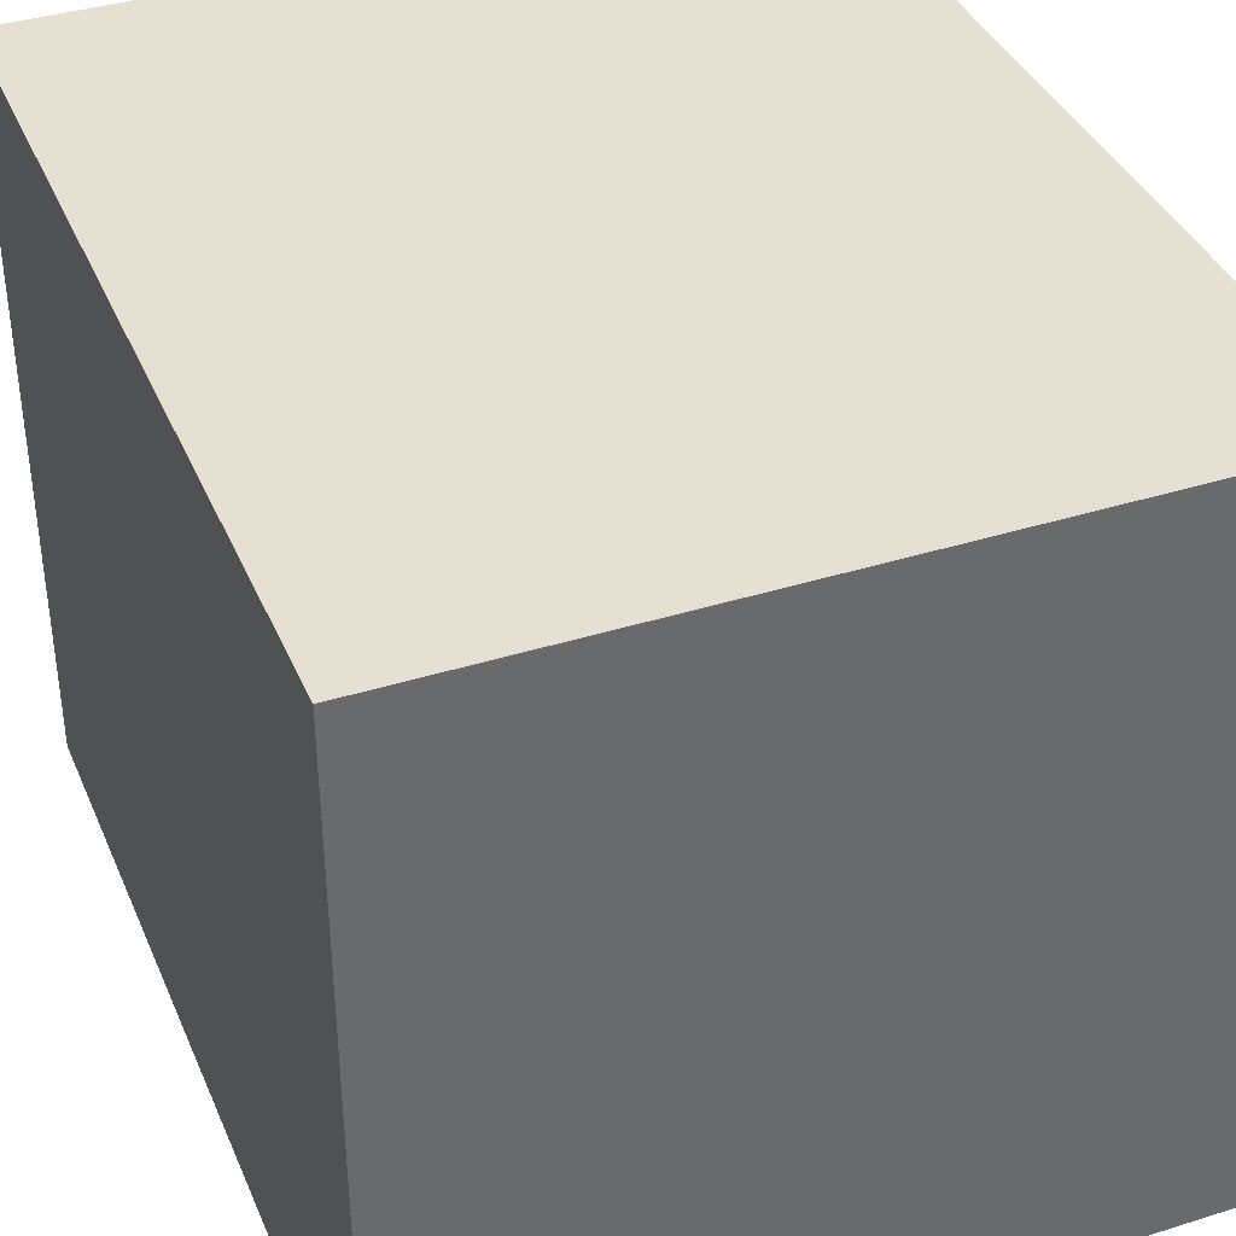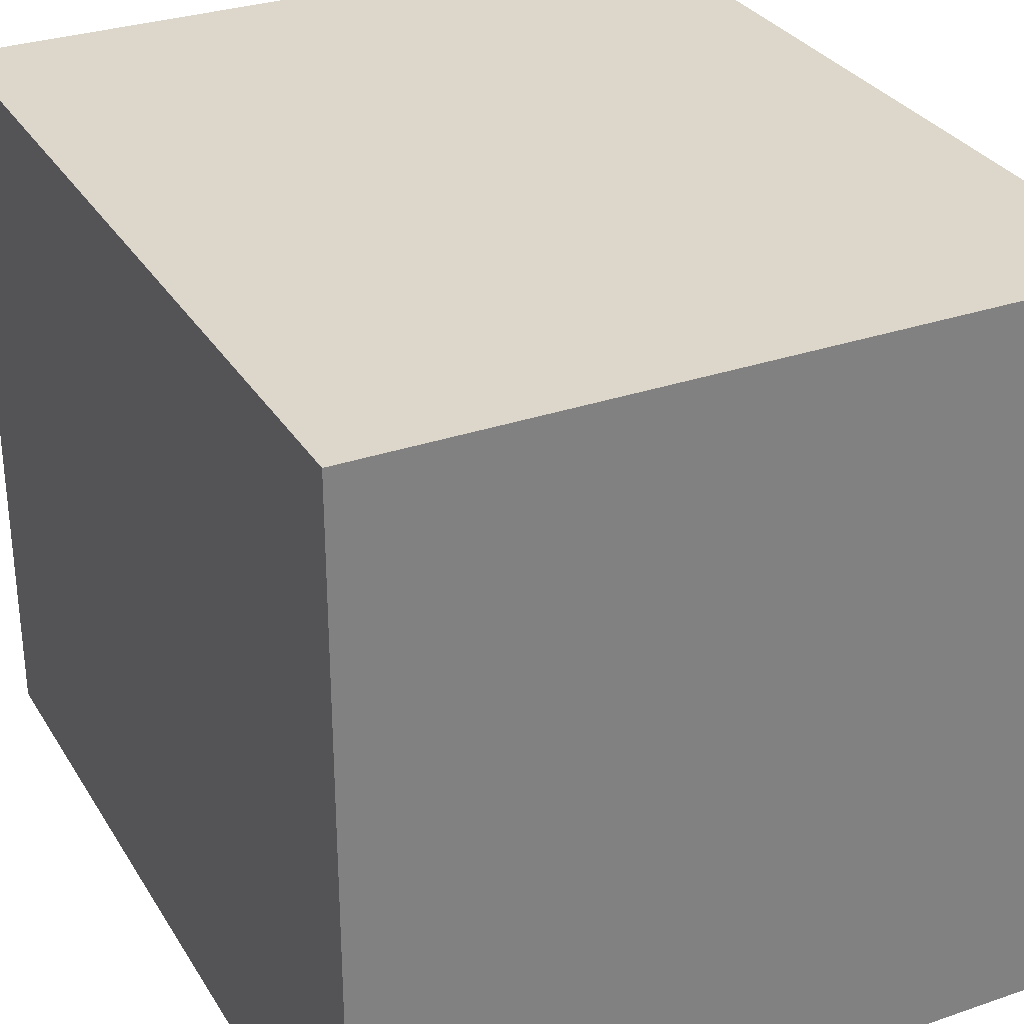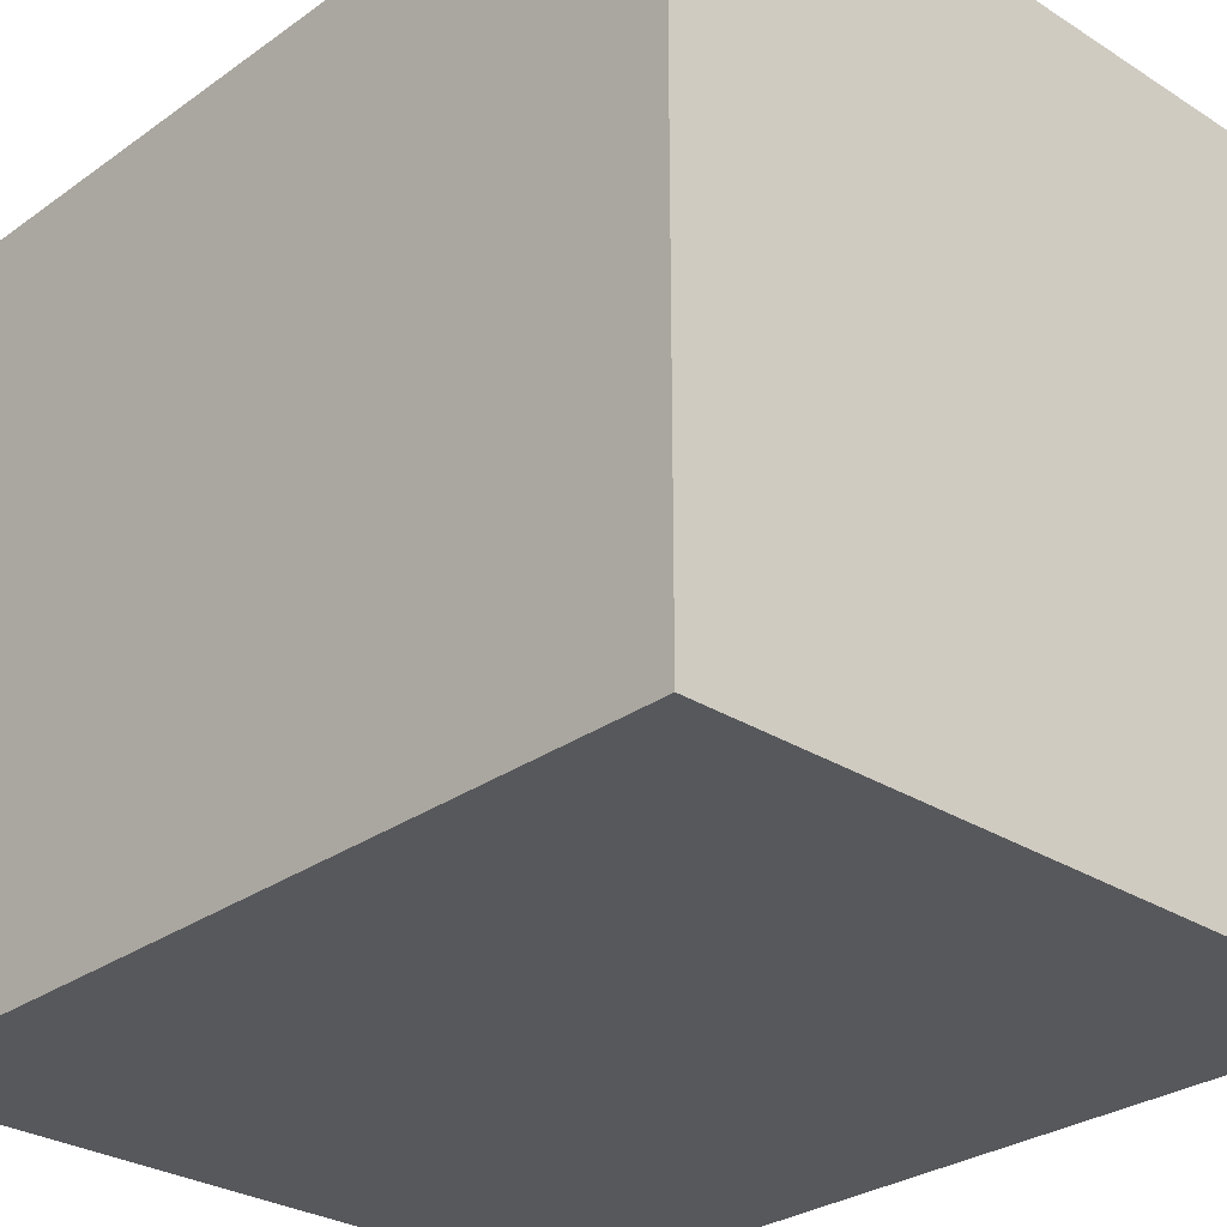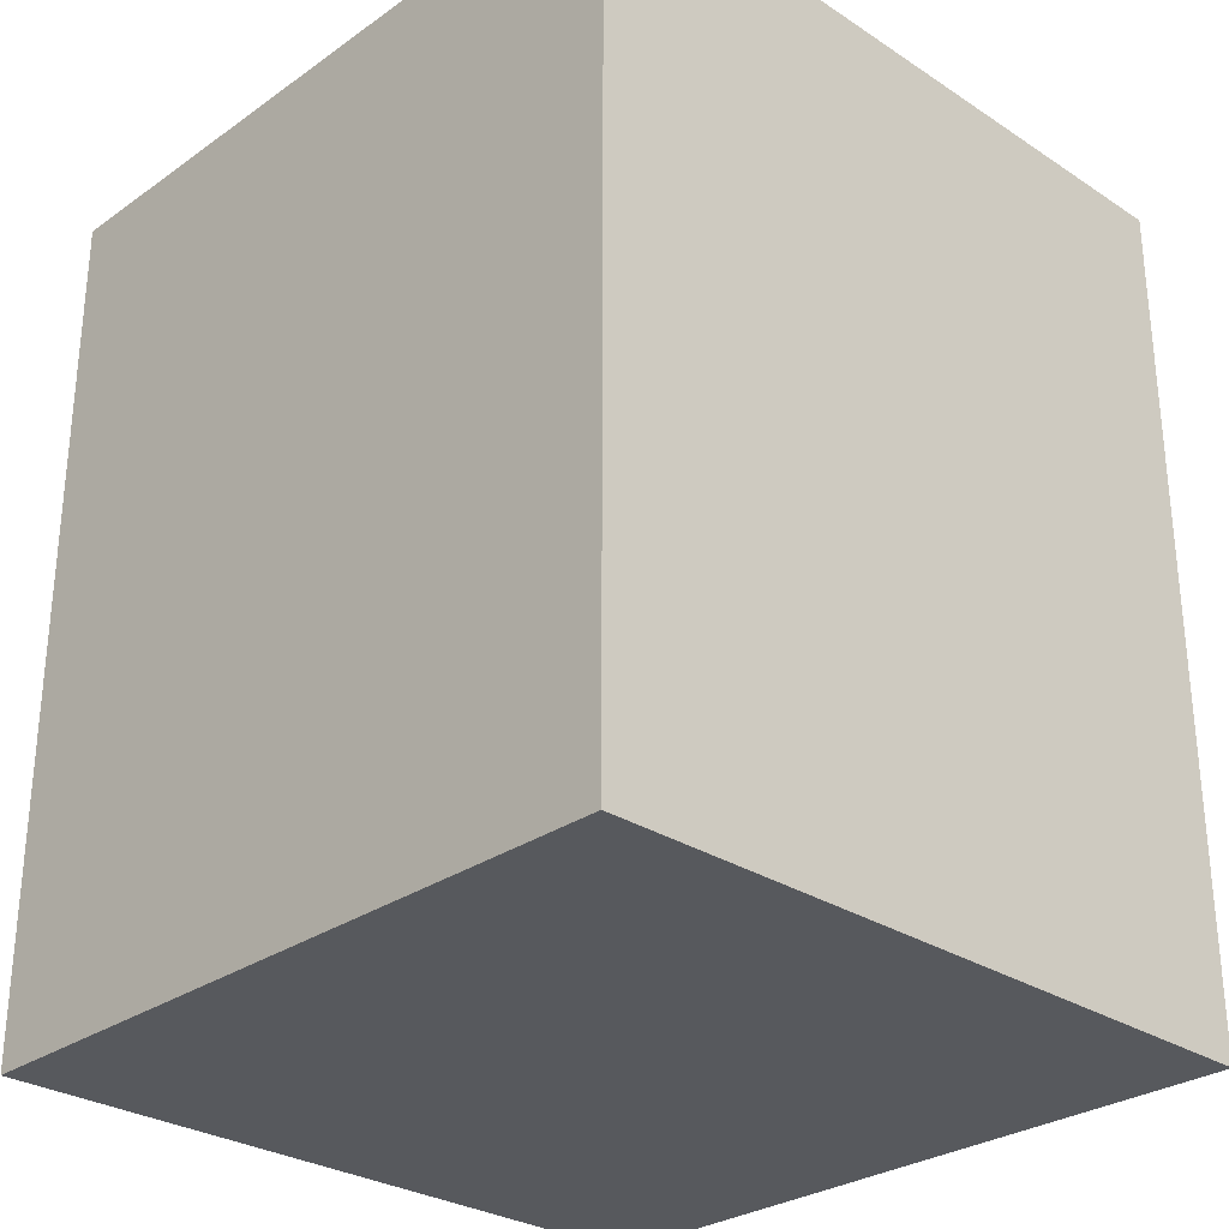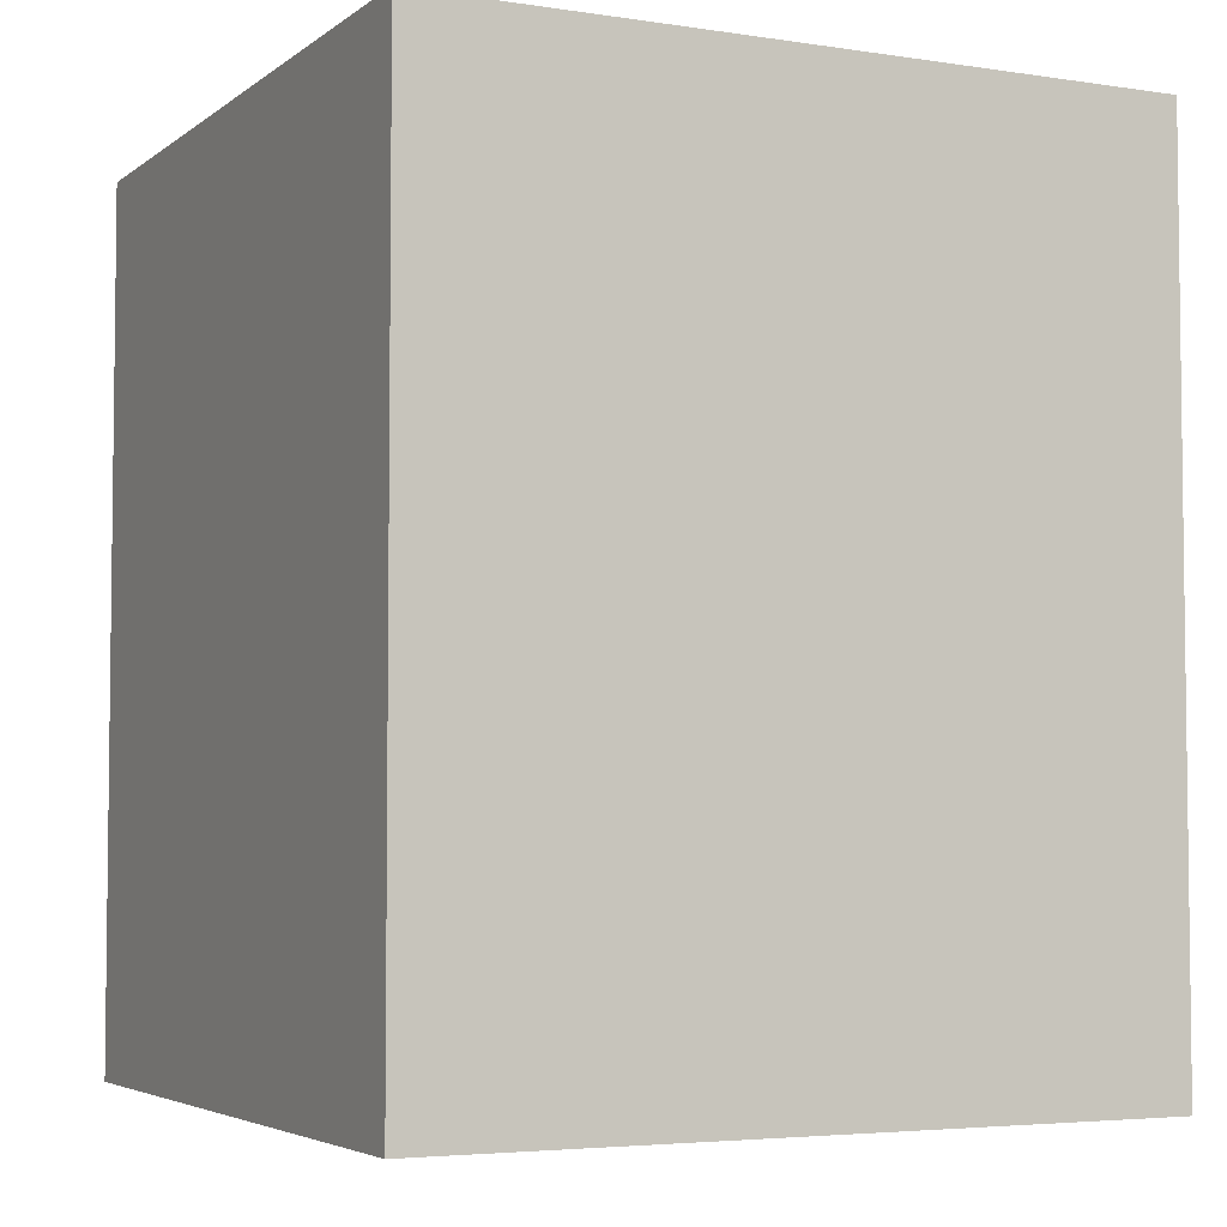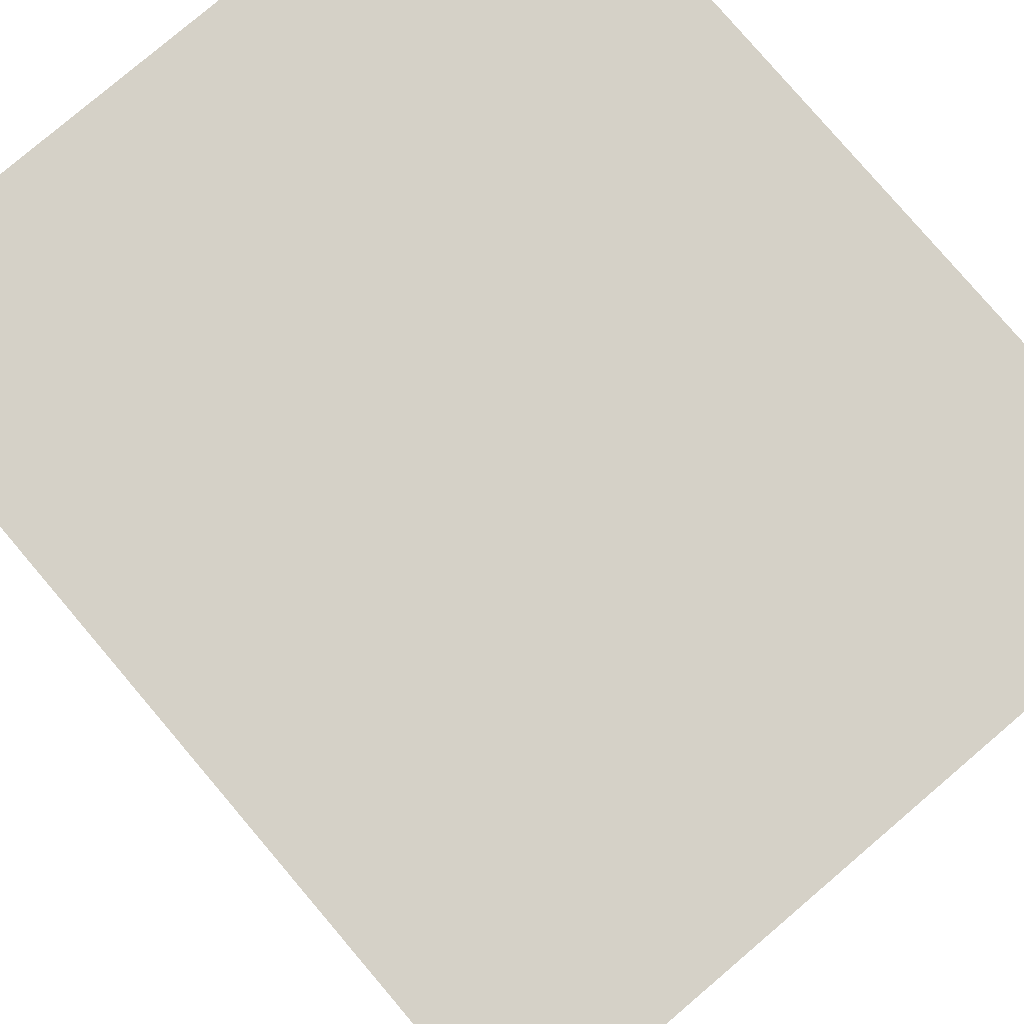
<metadata>
{"format":"obj","ext":"obj","renderer":"f3d","projection":"perspective","resolution":1024,"background":"white","views":[{"elev":38.4,"azim":158.4,"up":"+Z"},{"elev":30.7,"azim":-26.3,"up":"+Z"},{"elev":-28.8,"azim":-43.4,"up":"+Z"},{"elev":-29.0,"azim":136.0,"up":"+Y"},{"elev":-4.4,"azim":-26.1,"up":"+Y"},{"elev":79.6,"azim":-40.4,"up":"+Z"}]}
</metadata>
<code>
o SpawnPressurePad
g SpawnPressurePad
v 0.5 -0.6 0.5
v -0.5 -0.6 0.5
v 0.5 0.6 0.5
v -0.5 0.6 0.5
v -0.5 -0.6 -0.5
v -0.5 0.6 -0.5
v 0.5 -0.6 -0.5
v 0.5 0.6 -0.5
g SpawnPressurePad
f 3 4 2 1
f 4 6 5 2
f 6 8 7 5
f 8 3 1 7
f 8 6 4 3
f 1 2 5 7

</code>
